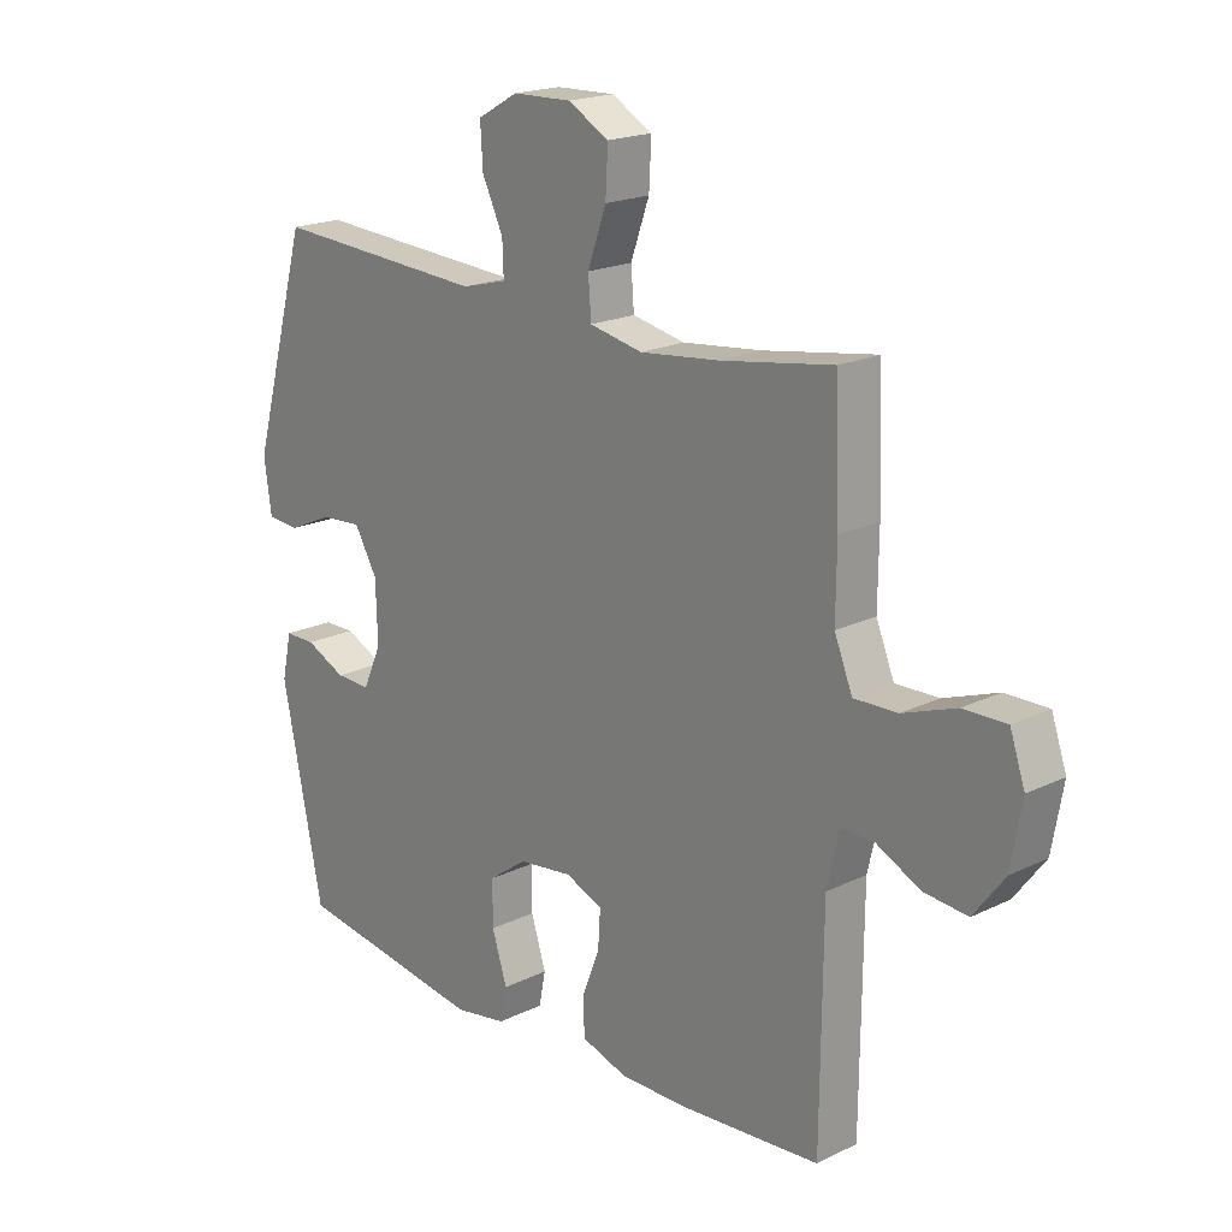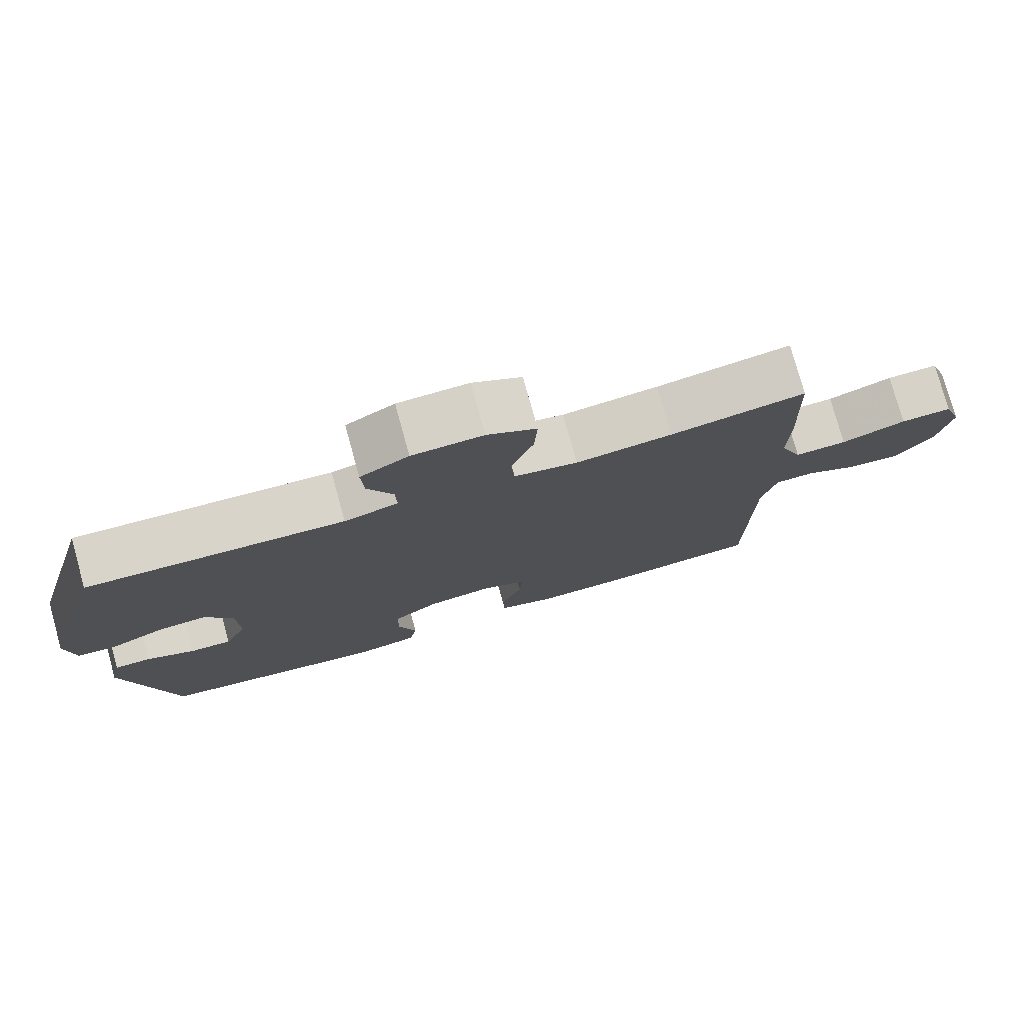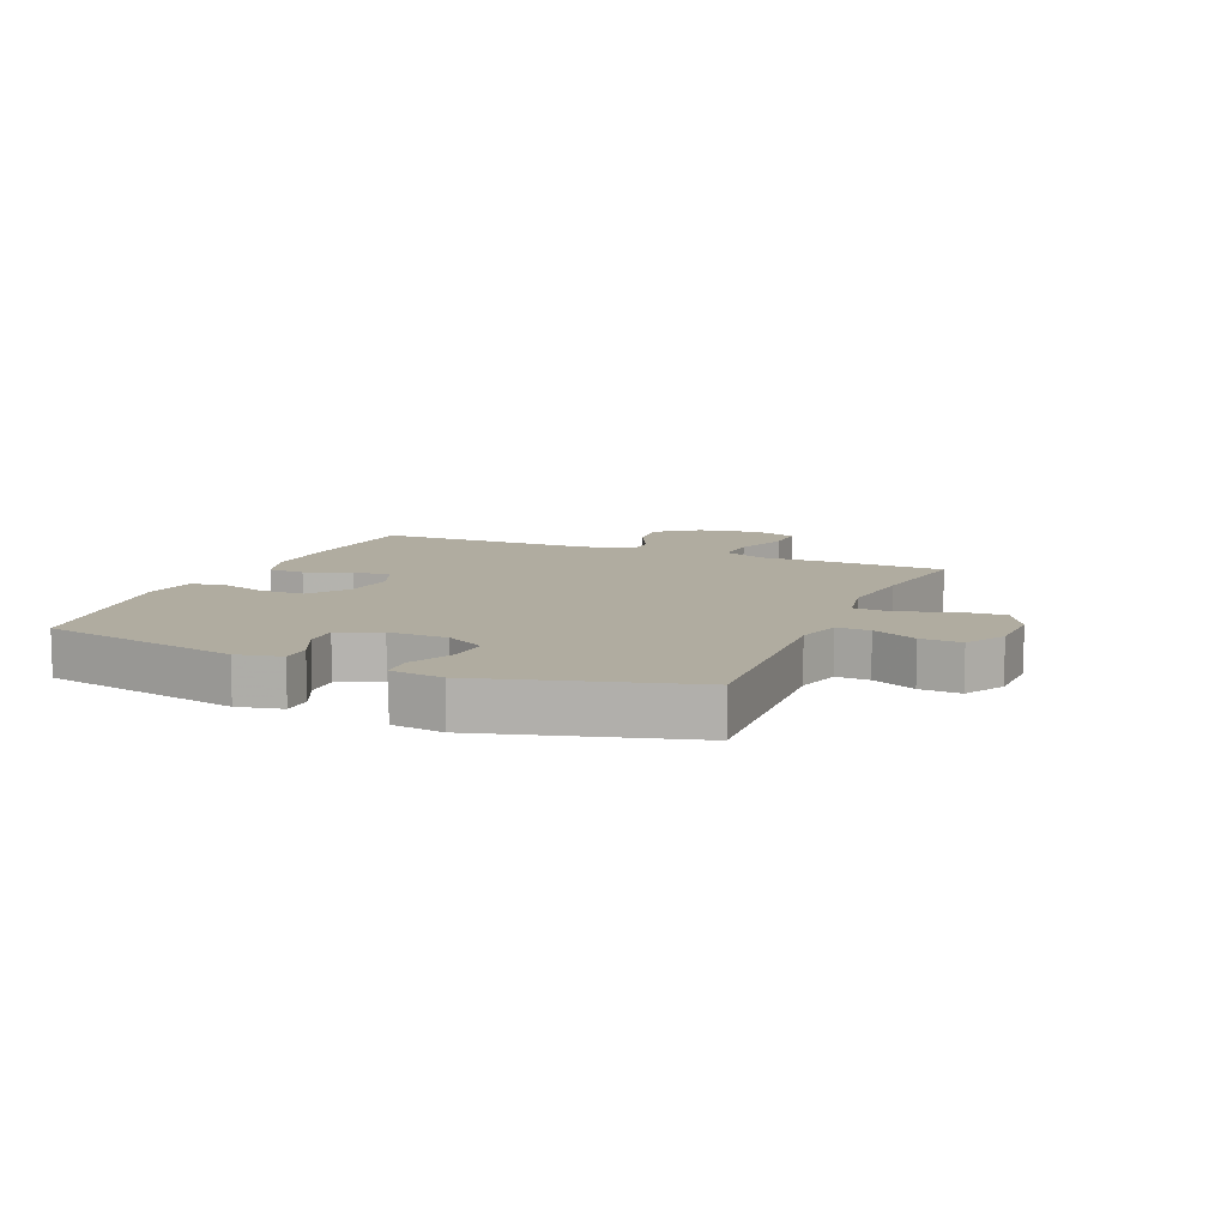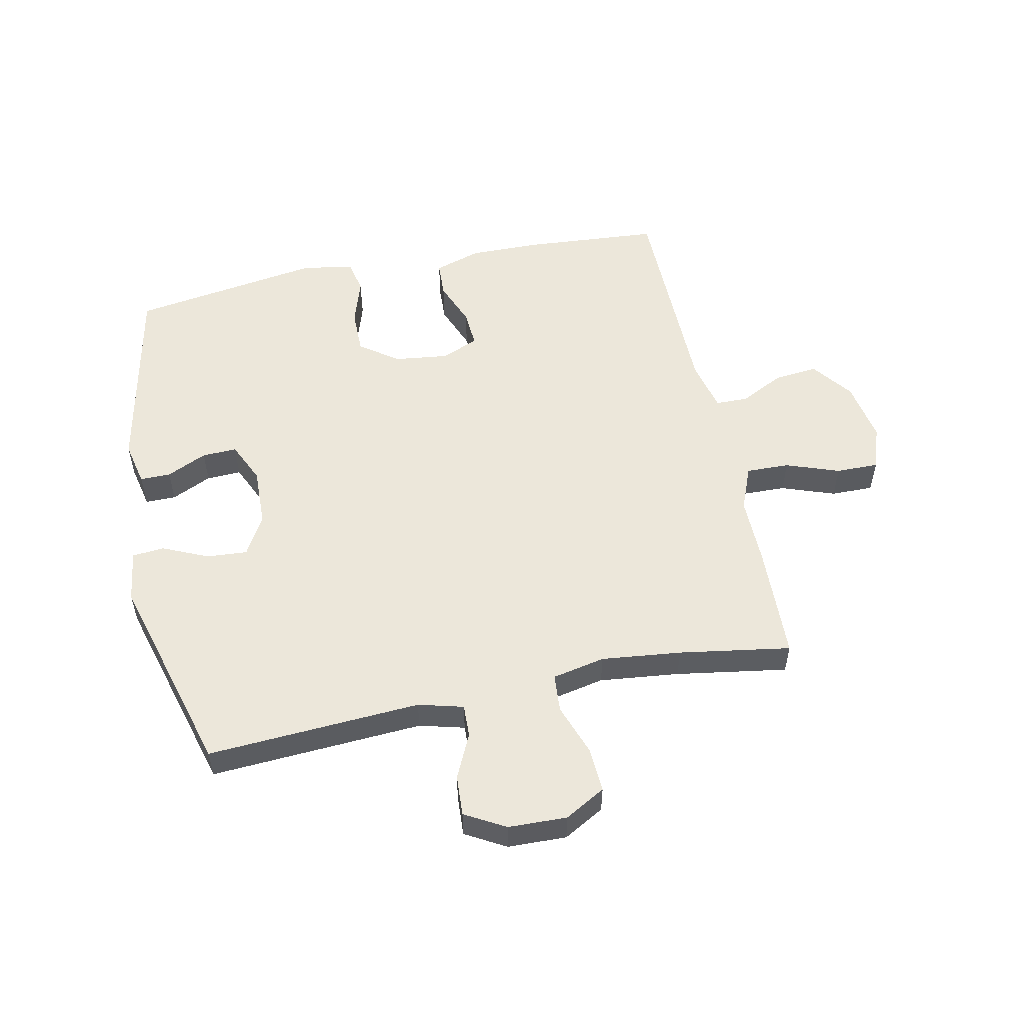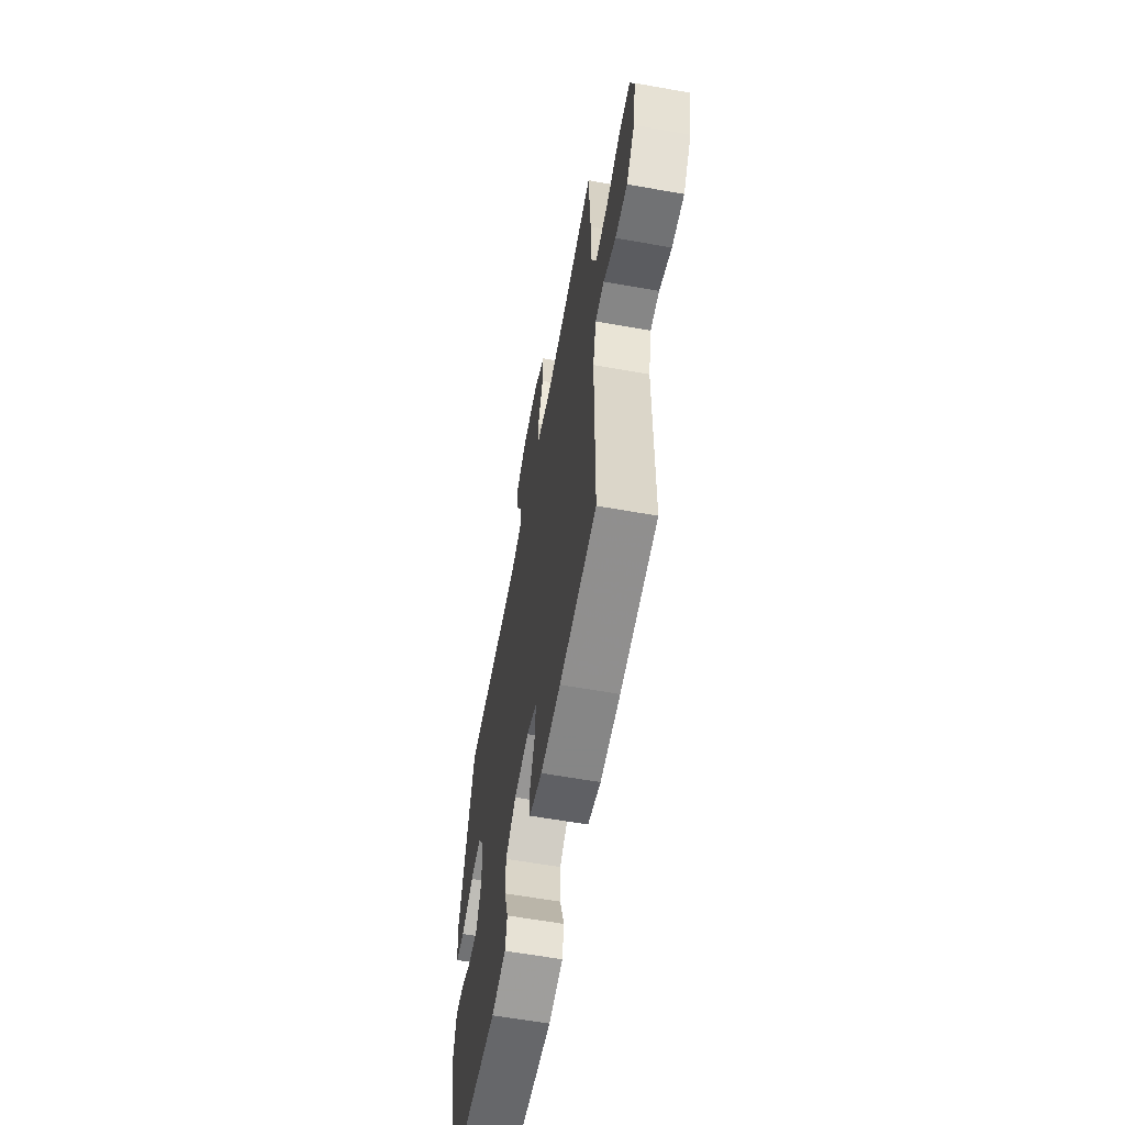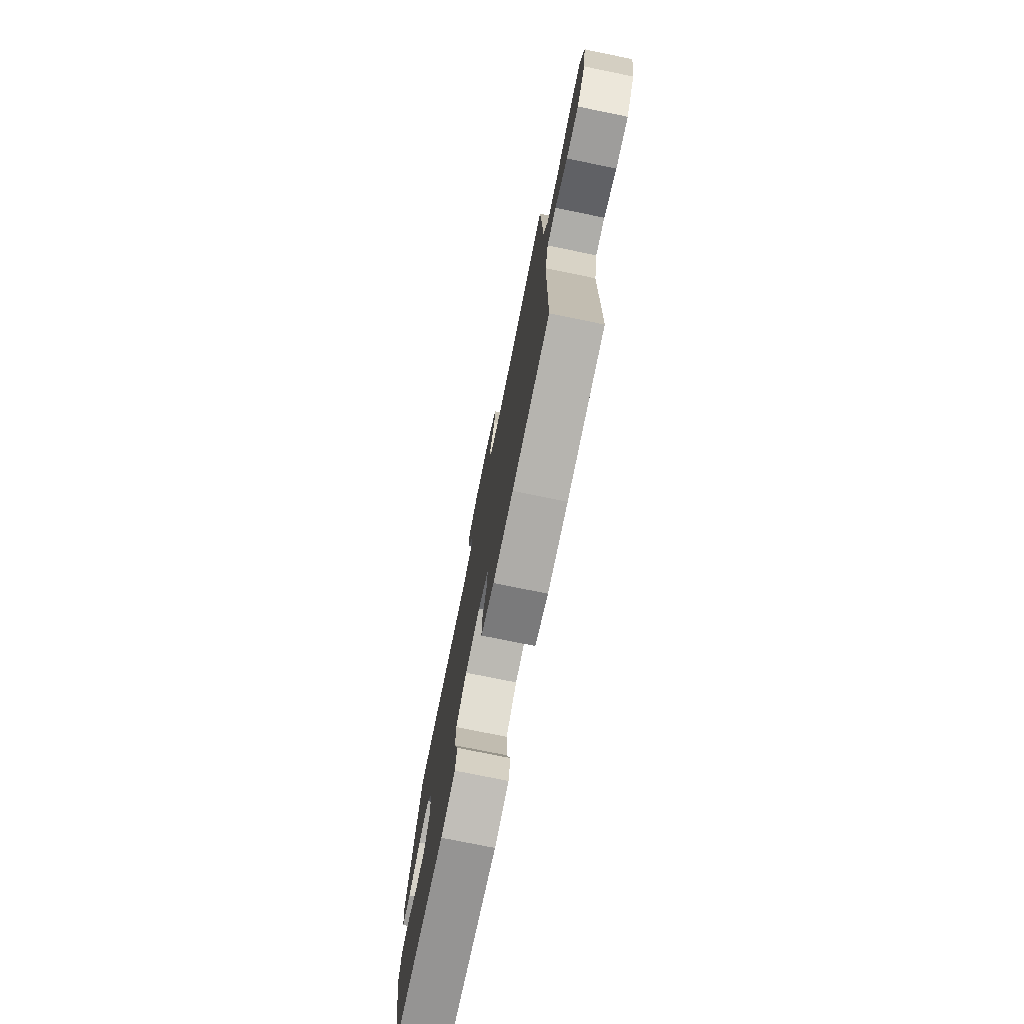
<metadata>
{"format":"obj","ext":"obj","renderer":"f3d","projection":"perspective","resolution":1024,"background":"white","views":[{"elev":19.4,"azim":47.6,"up":"+Z"},{"elev":77.4,"azim":-15.5,"up":"+Z"},{"elev":9.9,"azim":-67.0,"up":"+Y"},{"elev":53.9,"azim":-11.9,"up":"+Y"},{"elev":-61.0,"azim":79.7,"up":"+Z"},{"elev":-76.0,"azim":78.5,"up":"+Z"}]}
</metadata>
<code>
v 0.5 0.07 0.5
v 0.507 0.07 0.306
v 0.506 0.07 0.191
v 0.536 0.07 0.117
v 0.608 0.07 0.119
v 0.697 0.07 0.151
v 0.768 0.07 0.152
v 0.793 0.07 0.079
v 0.775 0.07 -0.024
v 0.724 0.07 -0.092
v 0.651 0.07 -0.085
v 0.577 0.07 -0.048
v 0.523 0.07 -0.049
v 0.503 0.07 -0.136
v 0.5 0.07 -0.5
v 0.275 0.07 -0.517
v 0.154 0.07 -0.519
v 0.076 0.07 -0.494
v 0.073 0.07 -0.433
v 0.103 0.07 -0.357
v 0.107 0.07 -0.294
v 0.045 0.07 -0.268
v -0.045 0.07 -0.279
v -0.109 0.07 -0.325
v -0.109 0.07 -0.399
v -0.084 0.07 -0.478
v -0.095 0.07 -0.534
v -0.182 0.07 -0.549
v -0.5 0.07 -0.5
v -0.568 0.07 -0.167
v -0.552 0.07 -0.093
v -0.501 0.07 -0.093
v -0.434 0.07 -0.124
v -0.376 0.07 -0.126
v -0.345 0.07 -0.057
v -0.348 0.07 0.042
v -0.386 0.07 0.108
v -0.454 0.07 0.103
v -0.53 0.07 0.069
v -0.583 0.07 0.074
v -0.595 0.07 0.161
v -0.5 0.07 0.5
v -0.144 0.07 0.479
v -0.069 0.07 0.499
v -0.071 0.07 0.554
v -0.106 0.07 0.628
v -0.11 0.07 0.696
v -0.043 0.07 0.734
v 0.055 0.07 0.737
v 0.123 0.07 0.699
v 0.119 0.07 0.624
v 0.088 0.07 0.537
v 0.093 0.07 0.473
v 0.181 0.07 0.455
v 0.314 0.07 0.47
v 0.5 0 0.5
v 0.507 0 0.306
v 0.506 0 0.191
v 0.536 0 0.117
v 0.608 0 0.119
v 0.697 0 0.151
v 0.768 0 0.152
v 0.793 0 0.079
v 0.775 0 -0.024
v 0.724 0 -0.092
v 0.651 0 -0.085
v 0.577 0 -0.048
v 0.523 0 -0.049
v 0.503 0 -0.136
v 0.5 0 -0.5
v 0.275 0 -0.517
v 0.154 0 -0.519
v 0.076 0 -0.494
v 0.073 0 -0.433
v 0.103 0 -0.357
v 0.107 0 -0.294
v 0.045 0 -0.268
v -0.045 0 -0.279
v -0.109 0 -0.325
v -0.109 0 -0.399
v -0.084 0 -0.478
v -0.095 0 -0.534
v -0.182 0 -0.549
v -0.5 0 -0.5
v -0.568 0 -0.167
v -0.552 0 -0.093
v -0.501 0 -0.093
v -0.434 0 -0.124
v -0.376 0 -0.126
v -0.345 0 -0.057
v -0.348 0 0.042
v -0.386 0 0.108
v -0.454 0 0.103
v -0.53 0 0.069
v -0.583 0 0.074
v -0.595 0 0.161
v -0.5 0 0.5
v -0.144 0 0.479
v -0.069 0 0.499
v -0.071 0 0.554
v -0.106 0 0.628
v -0.11 0 0.696
v -0.043 0 0.734
v 0.055 0 0.737
v 0.123 0 0.699
v 0.119 0 0.624
v 0.088 0 0.537
v 0.093 0 0.473
v 0.181 0 0.455
v 0.314 0 0.47
f 50 51 52
f 49 50 52
f 48 49 52
f 47 48 52
f 46 47 52
f 45 46 52
f 44 45 52 53
f 43 44 53 54
f 42 43 54
f 41 42 54
f 40 41 54
f 39 40 54
f 38 39 54
f 31 32 33
f 30 31 33
f 29 30 33
f 28 29 33
f 27 28 33
f 26 27 33
f 25 26 33
f 24 25 33 34
f 23 24 34 35
f 18 19 20
f 17 18 20
f 16 17 20
f 15 16 20
f 14 15 20
f 13 14 20 21
f 10 11 12
f 9 10 12
f 8 9 12
f 7 8 12
f 6 7 12
f 5 6 12
f 4 5 12 13
f 13 21 22
f 4 13 22
f 3 4 22
f 23 35 36
f 22 23 36
f 3 22 36
f 2 3 36
f 1 2 36
f 55 1 36
f 37 38 54 55
f 36 37 55
f 107 106 105
f 107 105 104
f 107 104 103
f 107 103 102
f 107 102 101
f 107 101 100
f 108 107 100 99
f 109 108 99 98
f 109 98 97
f 109 97 96
f 109 96 95
f 109 95 94
f 109 94 93
f 88 87 86
f 88 86 85
f 88 85 84
f 88 84 83
f 88 83 82
f 88 82 81
f 88 81 80
f 89 88 80 79
f 90 89 79 78
f 75 74 73
f 75 73 72
f 75 72 71
f 75 71 70
f 75 70 69
f 76 75 69 68
f 67 66 65
f 67 65 64
f 67 64 63
f 67 63 62
f 67 62 61
f 67 61 60
f 68 67 60 59
f 77 76 68
f 77 68 59
f 77 59 58
f 91 90 78
f 91 78 77
f 91 77 58
f 91 58 57
f 91 57 56
f 91 56 110
f 110 109 93 92
f 110 92 91
f 1 56 57 2
f 2 57 58 3
f 3 58 59 4
f 4 59 60 5
f 5 60 61 6
f 6 61 62 7
f 7 62 63 8
f 8 63 64 9
f 9 64 65 10
f 10 65 66 11
f 11 66 67 12
f 12 67 68 13
f 13 68 69 14
f 14 69 70 15
f 15 70 71 16
f 16 71 72 17
f 17 72 73 18
f 18 73 74 19
f 19 74 75 20
f 20 75 76 21
f 21 76 77 22
f 22 77 78 23
f 23 78 79 24
f 24 79 80 25
f 25 80 81 26
f 26 81 82 27
f 27 82 83 28
f 28 83 84 29
f 29 84 85 30
f 30 85 86 31
f 31 86 87 32
f 32 87 88 33
f 33 88 89 34
f 34 89 90 35
f 35 90 91 36
f 36 91 92 37
f 37 92 93 38
f 38 93 94 39
f 39 94 95 40
f 40 95 96 41
f 41 96 97 42
f 42 97 98 43
f 43 98 99 44
f 44 99 100 45
f 45 100 101 46
f 46 101 102 47
f 47 102 103 48
f 48 103 104 49
f 49 104 105 50
f 50 105 106 51
f 51 106 107 52
f 52 107 108 53
f 53 108 109 54
f 54 109 110 55
f 55 110 56 1

</code>
